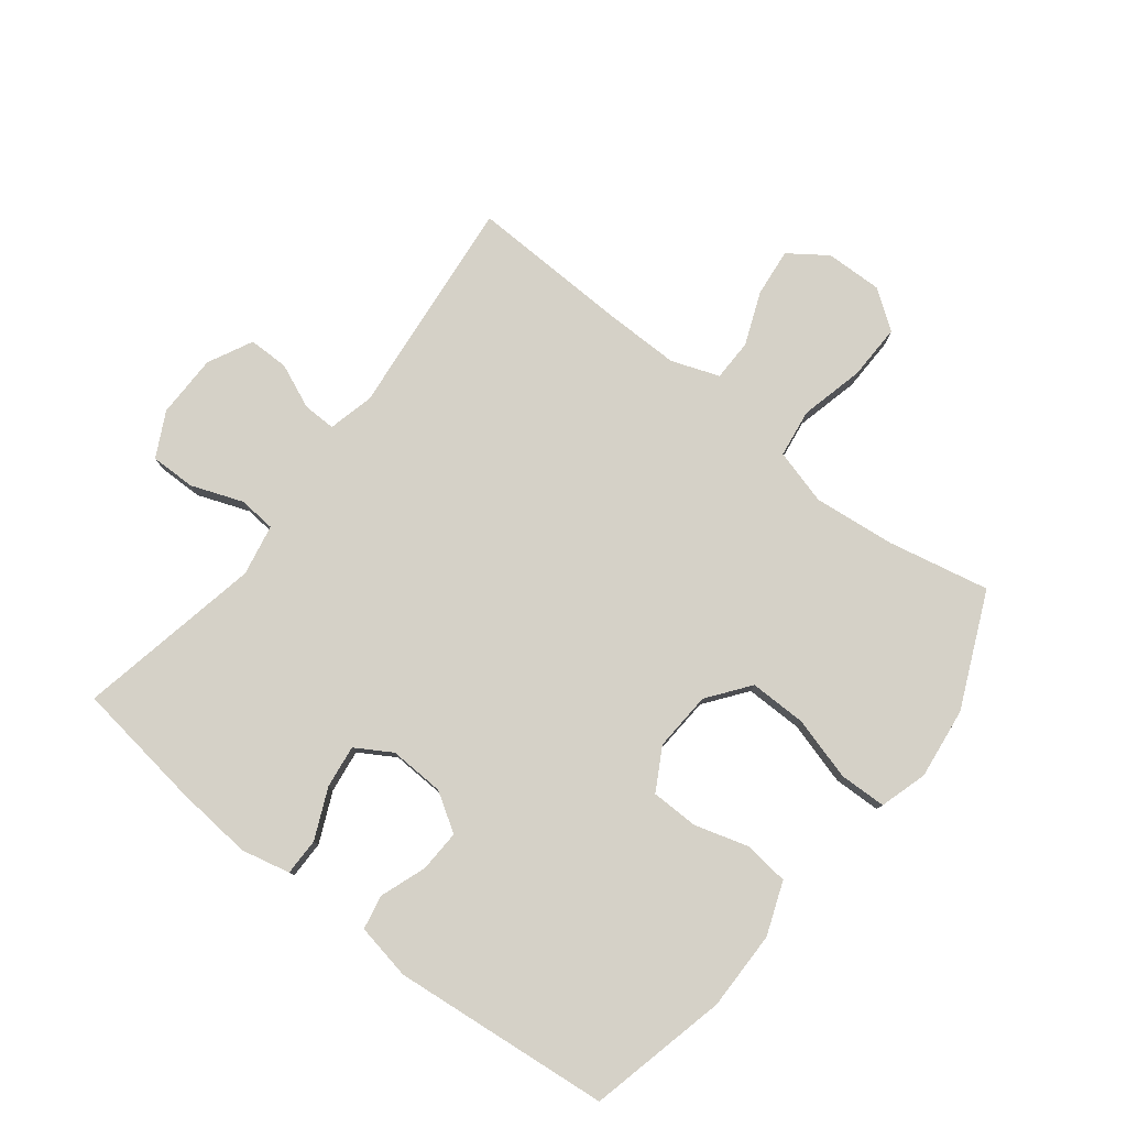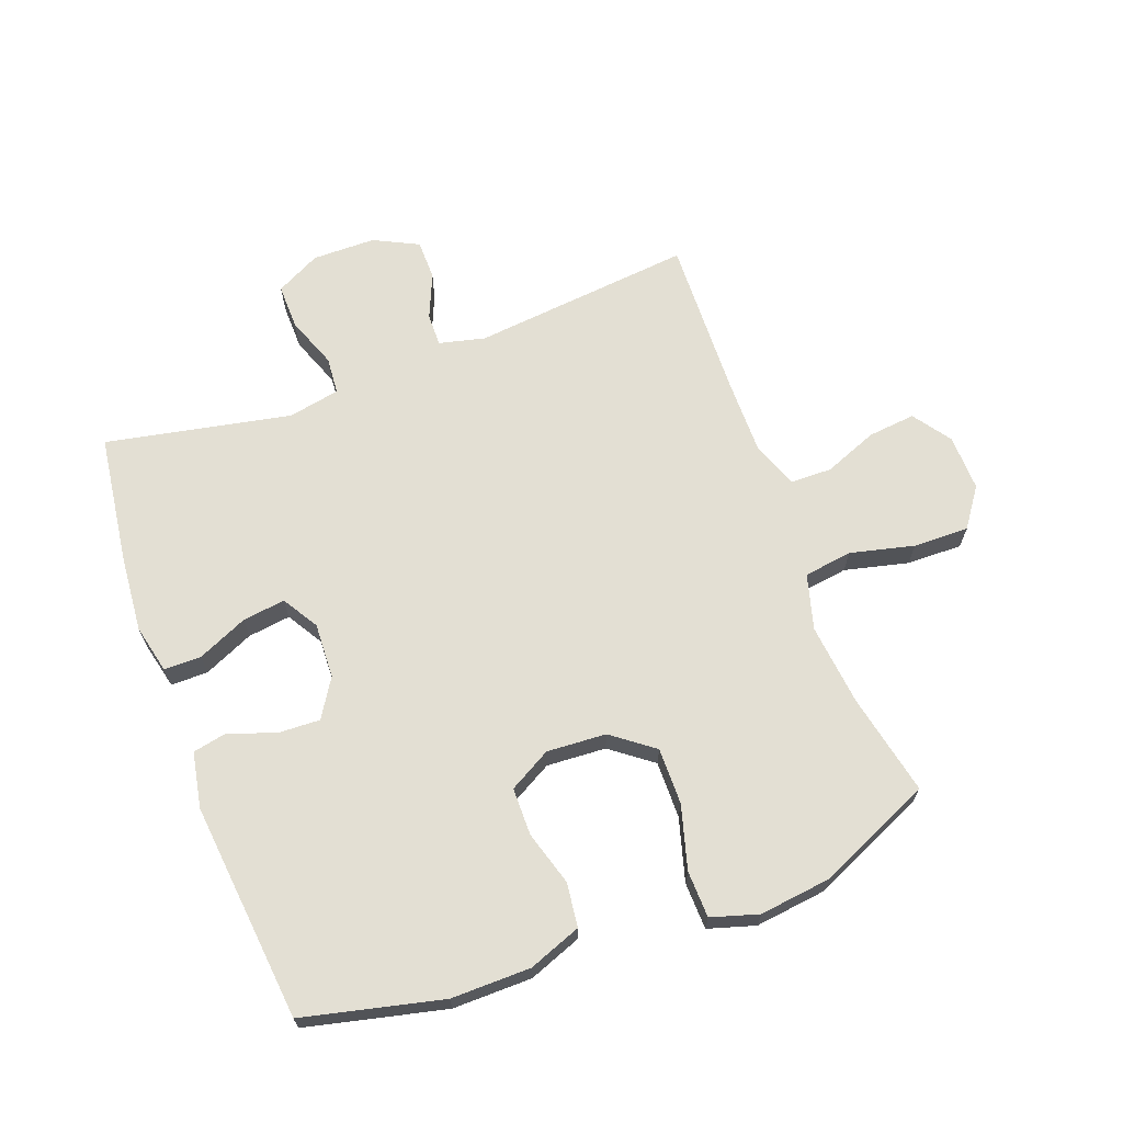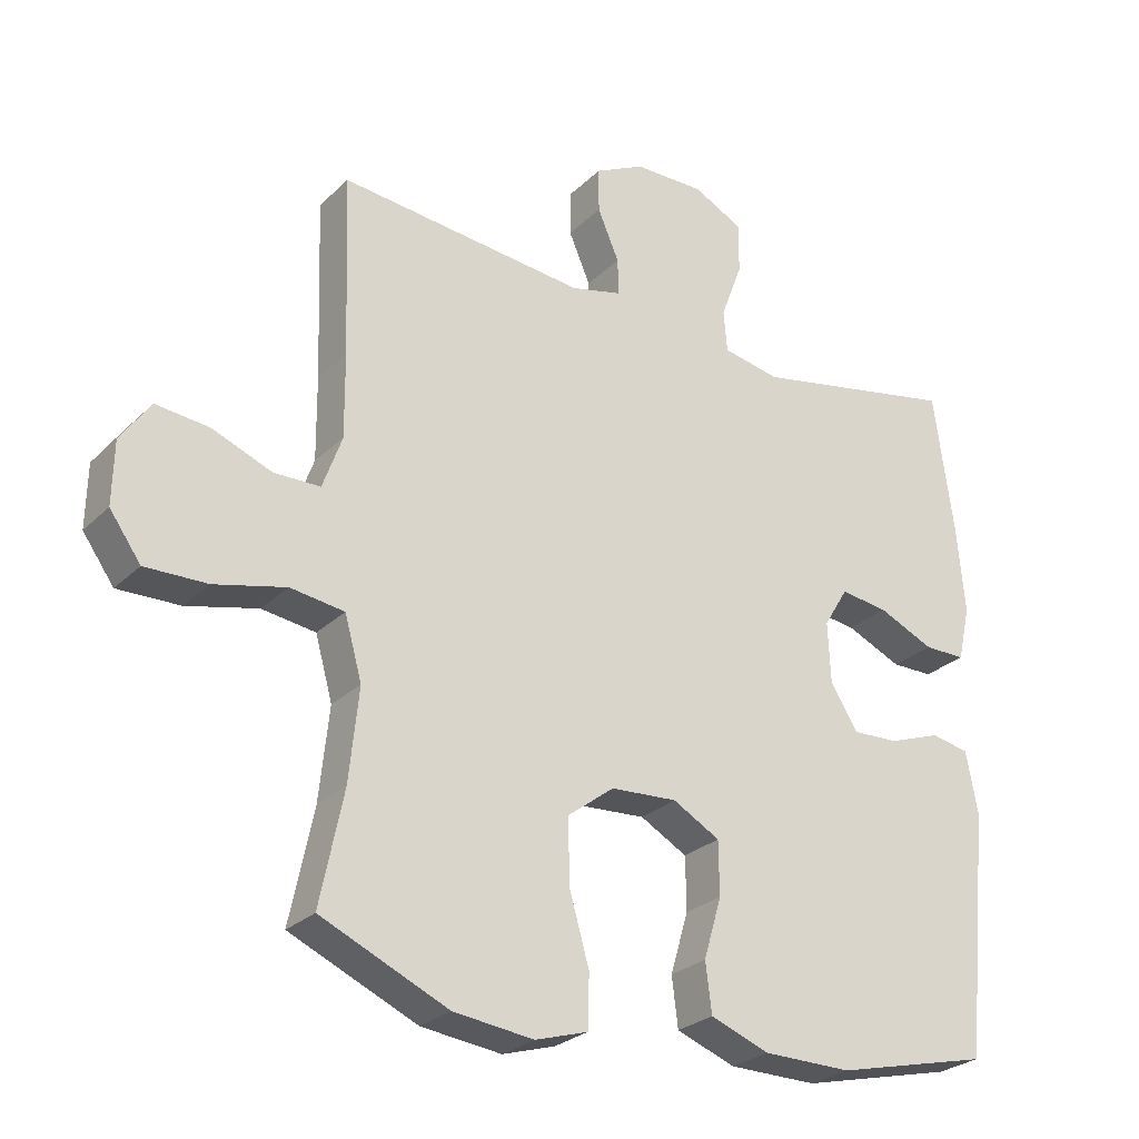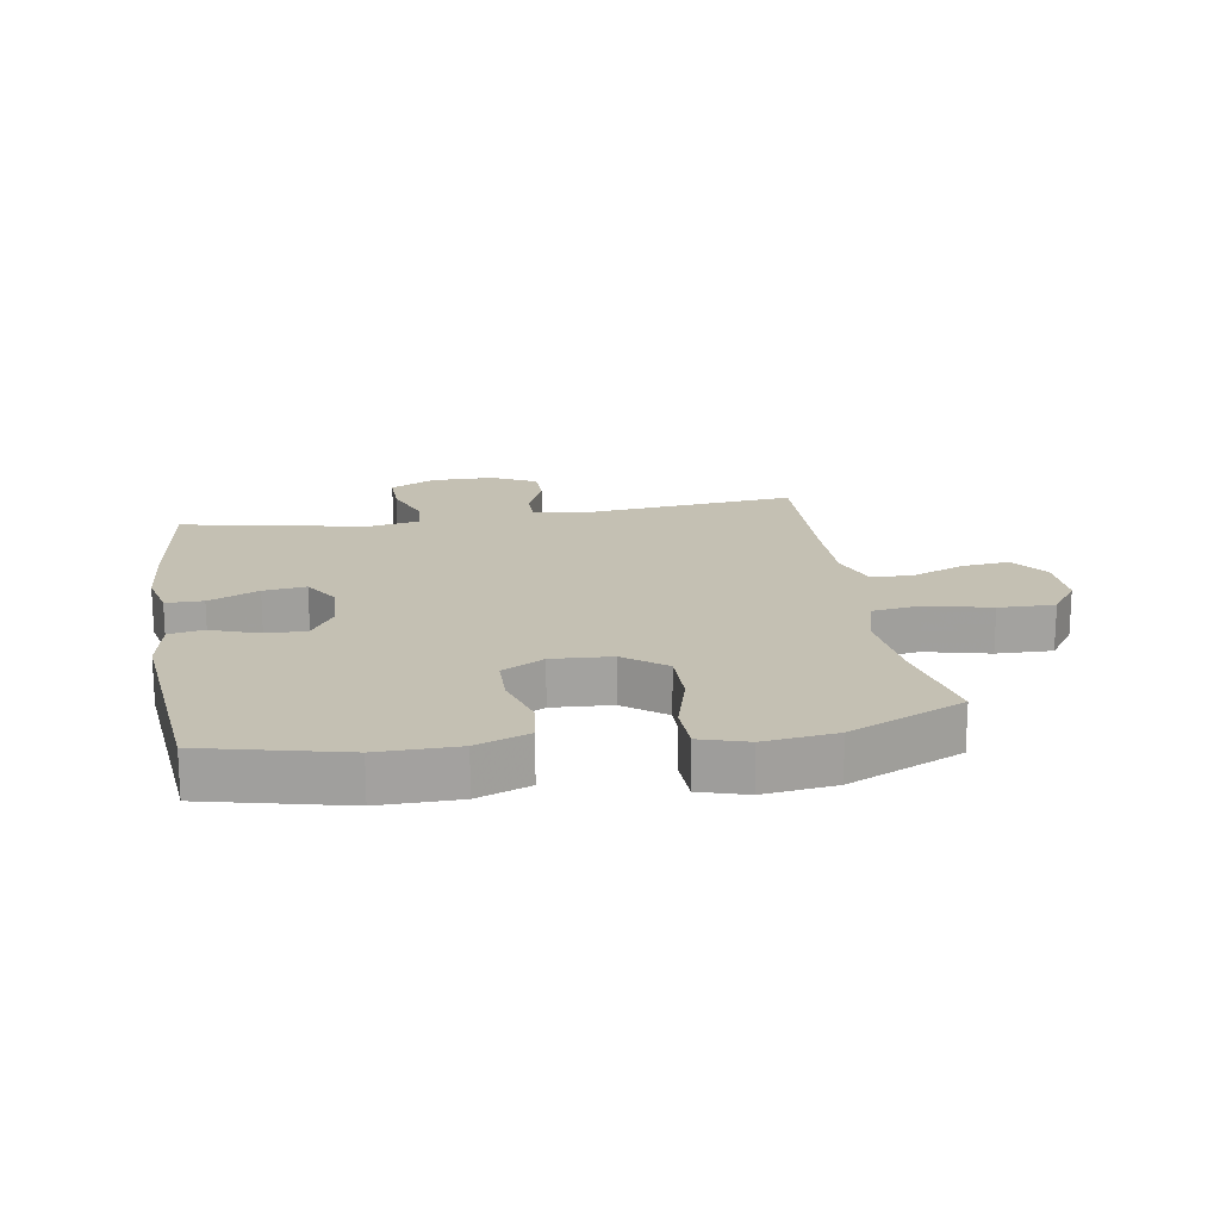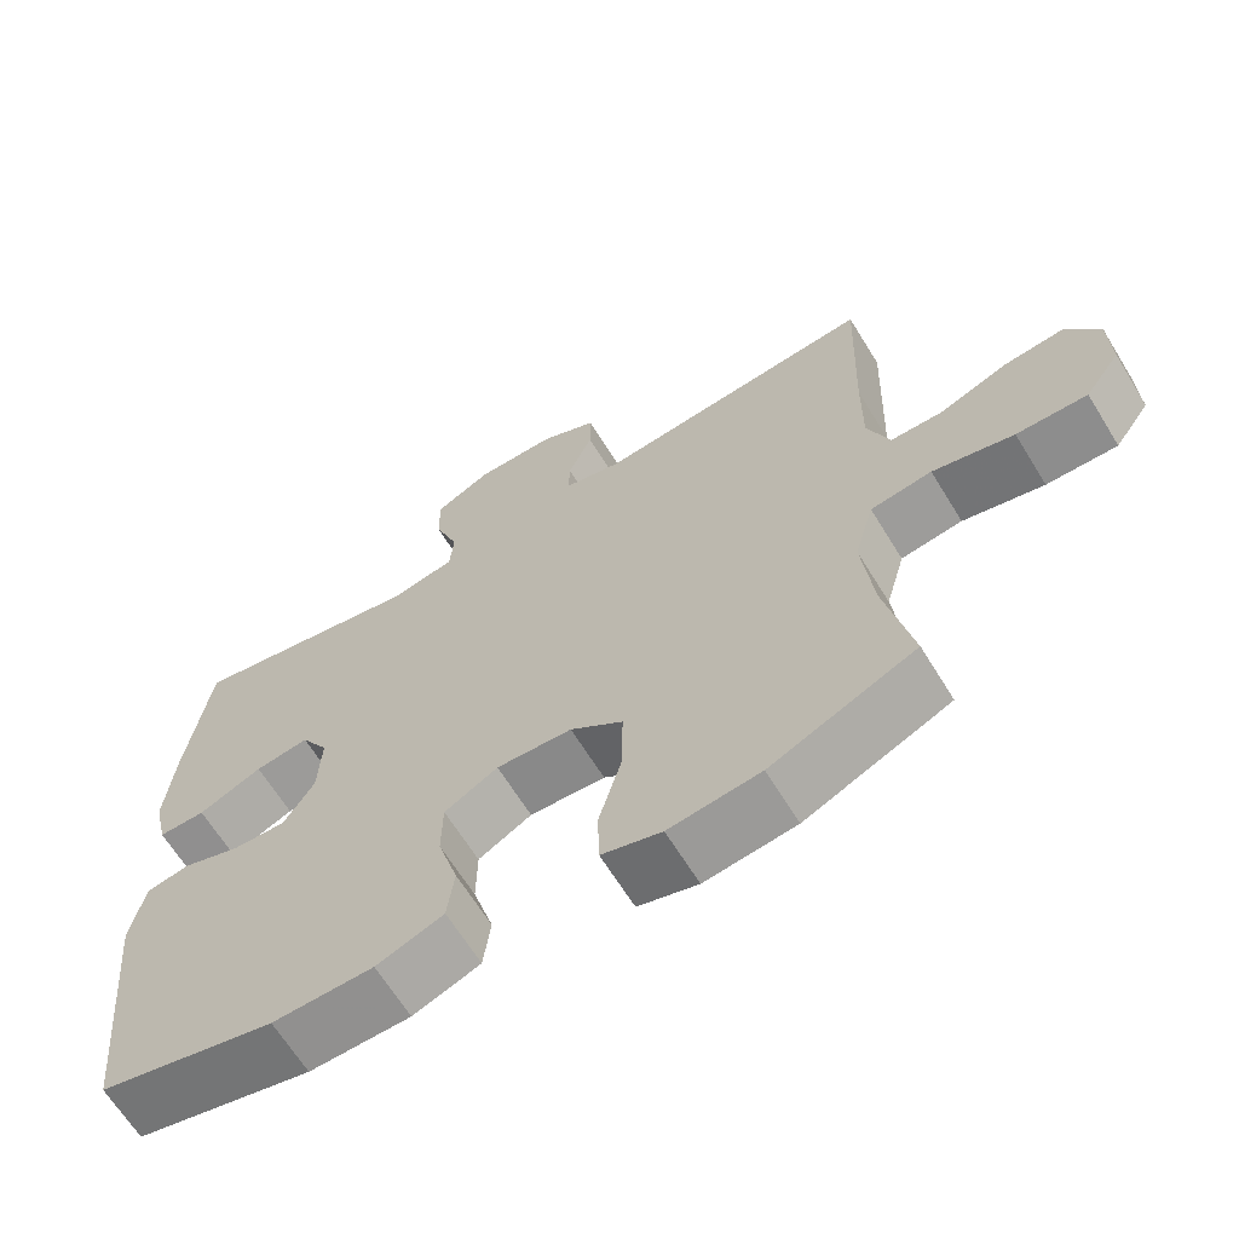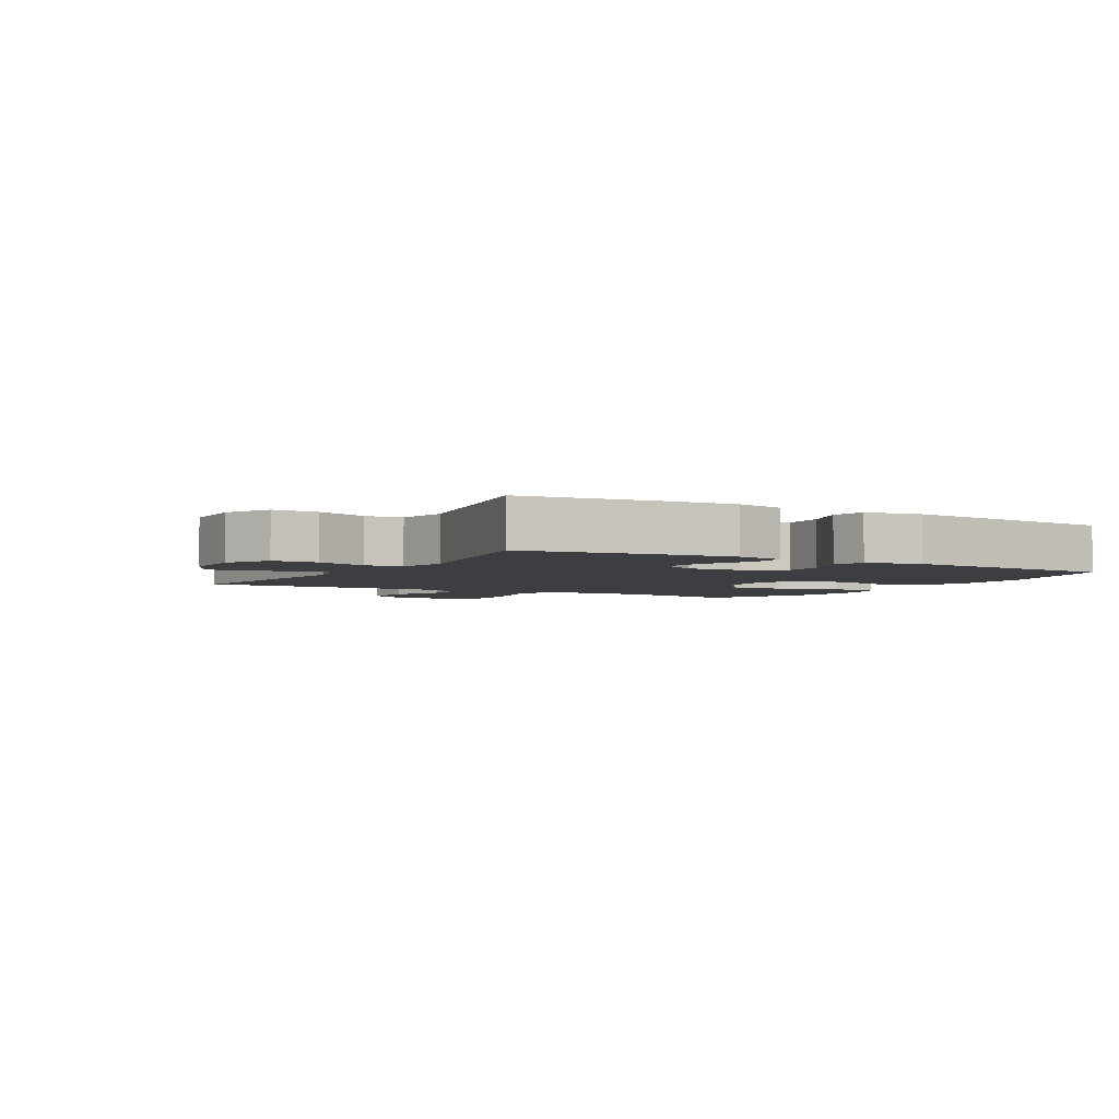
<metadata>
{"format":"obj","ext":"obj","renderer":"f3d","projection":"perspective","resolution":1024,"background":"white","views":[{"elev":79.0,"azim":127.9,"up":"+Y"},{"elev":66.9,"azim":159.5,"up":"+Y"},{"elev":-26.7,"azim":-34.6,"up":"+Z"},{"elev":18.0,"azim":170.6,"up":"+Y"},{"elev":-65.4,"azim":-148.4,"up":"+Z"},{"elev":-3.5,"azim":59.8,"up":"+Y"}]}
</metadata>
<code>
v 0.5 0.07 0.5
v 0.529 0.07 0.291
v 0.54 0.07 0.167
v 0.522 0.07 0.088
v 0.462 0.07 0.088
v 0.381 0.07 0.124
v 0.312 0.07 0.133
v 0.277 0.07 0.075
v 0.281 0.07 -0.014
v 0.32 0.07 -0.076
v 0.388 0.07 -0.073
v 0.463 0.07 -0.046
v 0.518 0.07 -0.057
v 0.535 0.07 -0.147
v 0.5 0.07 -0.5
v 0.276 0.07 -0.553
v 0.148 0.07 -0.552
v 0.063 0.07 -0.52
v 0.054 0.07 -0.449
v 0.08 0.07 -0.361
v 0.079 0.07 -0.284
v 0.011 0.07 -0.246
v -0.085 0.07 -0.252
v -0.152 0.07 -0.303
v -0.151 0.07 -0.395
v -0.122 0.07 -0.497
v -0.124 0.07 -0.573
v -0.2 0.07 -0.596
v -0.316 0.07 -0.582
v -0.5 0.07 -0.5
v -0.466 0.07 -0.337
v -0.452 0.07 -0.204
v -0.477 0.07 -0.115
v -0.555 0.07 -0.104
v -0.658 0.07 -0.129
v -0.748 0.07 -0.131
v -0.793 0.07 -0.068
v -0.791 0.07 0.023
v -0.748 0.07 0.084
v -0.671 0.07 0.076
v -0.585 0.07 0.042
v -0.518 0.07 0.043
v -0.49 0.07 0.12
v -0.491 0.07 0.24
v -0.5 0.07 0.5
v -0.143 0.07 0.464
v -0.069 0.07 0.482
v -0.07 0.07 0.535
v -0.101 0.07 0.607
v -0.101 0.07 0.672
v -0.029 0.07 0.708
v 0.073 0.07 0.709
v 0.145 0.07 0.672
v 0.144 0.07 0.599
v 0.113 0.07 0.516
v 0.118 0.07 0.456
v 0.201 0.07 0.44
v 0.5 0 0.5
v 0.529 0 0.291
v 0.54 0 0.167
v 0.522 0 0.088
v 0.462 0 0.088
v 0.381 0 0.124
v 0.312 0 0.133
v 0.277 0 0.075
v 0.281 0 -0.014
v 0.32 0 -0.076
v 0.388 0 -0.073
v 0.463 0 -0.046
v 0.518 0 -0.057
v 0.535 0 -0.147
v 0.5 0 -0.5
v 0.276 0 -0.553
v 0.148 0 -0.552
v 0.063 0 -0.52
v 0.054 0 -0.449
v 0.08 0 -0.361
v 0.079 0 -0.284
v 0.011 0 -0.246
v -0.085 0 -0.252
v -0.152 0 -0.303
v -0.151 0 -0.395
v -0.122 0 -0.497
v -0.124 0 -0.573
v -0.2 0 -0.596
v -0.316 0 -0.582
v -0.5 0 -0.5
v -0.466 0 -0.337
v -0.452 0 -0.204
v -0.477 0 -0.115
v -0.555 0 -0.104
v -0.658 0 -0.129
v -0.748 0 -0.131
v -0.793 0 -0.068
v -0.791 0 0.023
v -0.748 0 0.084
v -0.671 0 0.076
v -0.585 0 0.042
v -0.518 0 0.043
v -0.49 0 0.12
v -0.491 0 0.24
v -0.5 0 0.5
v -0.143 0 0.464
v -0.069 0 0.482
v -0.07 0 0.535
v -0.101 0 0.607
v -0.101 0 0.672
v -0.029 0 0.708
v 0.073 0 0.709
v 0.145 0 0.672
v 0.144 0 0.599
v 0.113 0 0.516
v 0.118 0 0.456
v 0.201 0 0.44
f 52 53 54 55
f 52 55 56
f 51 52 56
f 48 49 50 51
f 47 48 51 56
f 46 47 56 57
f 44 45 46
f 43 44 46 57
f 38 39 40 41
f 38 41 42
f 37 38 42
f 34 35 36 37
f 33 34 37 42
f 32 33 42 43
f 28 29 30 31
f 28 31 32
f 25 26 27 28
f 24 25 28 32
f 23 24 32 43
f 17 18 19 20
f 17 20 21
f 16 17 21
f 15 16 21
f 14 15 21 22
f 11 12 13 14
f 10 11 14 22
f 3 4 5 6
f 3 6 7
f 2 3 7
f 1 2 7
f 57 1 7 8
f 9 10 22 23
f 23 43 57
f 8 9 23 57
f 112 111 110 109
f 113 112 109
f 113 109 108
f 108 107 106 105
f 113 108 105 104
f 114 113 104 103
f 103 102 101
f 114 103 101 100
f 98 97 96 95
f 99 98 95
f 99 95 94
f 94 93 92 91
f 99 94 91 90
f 100 99 90 89
f 88 87 86 85
f 89 88 85
f 85 84 83 82
f 89 85 82 81
f 100 89 81 80
f 77 76 75 74
f 78 77 74
f 78 74 73
f 78 73 72
f 79 78 72 71
f 71 70 69 68
f 79 71 68 67
f 63 62 61 60
f 64 63 60
f 64 60 59
f 64 59 58
f 65 64 58 114
f 80 79 67 66
f 114 100 80
f 114 80 66 65
f 1 58 59 2
f 2 59 60 3
f 3 60 61 4
f 4 61 62 5
f 5 62 63 6
f 6 63 64 7
f 7 64 65 8
f 8 65 66 9
f 9 66 67 10
f 10 67 68 11
f 11 68 69 12
f 12 69 70 13
f 13 70 71 14
f 14 71 72 15
f 15 72 73 16
f 16 73 74 17
f 17 74 75 18
f 18 75 76 19
f 19 76 77 20
f 20 77 78 21
f 21 78 79 22
f 22 79 80 23
f 23 80 81 24
f 24 81 82 25
f 25 82 83 26
f 26 83 84 27
f 27 84 85 28
f 28 85 86 29
f 29 86 87 30
f 30 87 88 31
f 31 88 89 32
f 32 89 90 33
f 33 90 91 34
f 34 91 92 35
f 35 92 93 36
f 36 93 94 37
f 37 94 95 38
f 38 95 96 39
f 39 96 97 40
f 40 97 98 41
f 41 98 99 42
f 42 99 100 43
f 43 100 101 44
f 44 101 102 45
f 45 102 103 46
f 46 103 104 47
f 47 104 105 48
f 48 105 106 49
f 49 106 107 50
f 50 107 108 51
f 51 108 109 52
f 52 109 110 53
f 53 110 111 54
f 54 111 112 55
f 55 112 113 56
f 56 113 114 57
f 57 114 58 1

</code>
